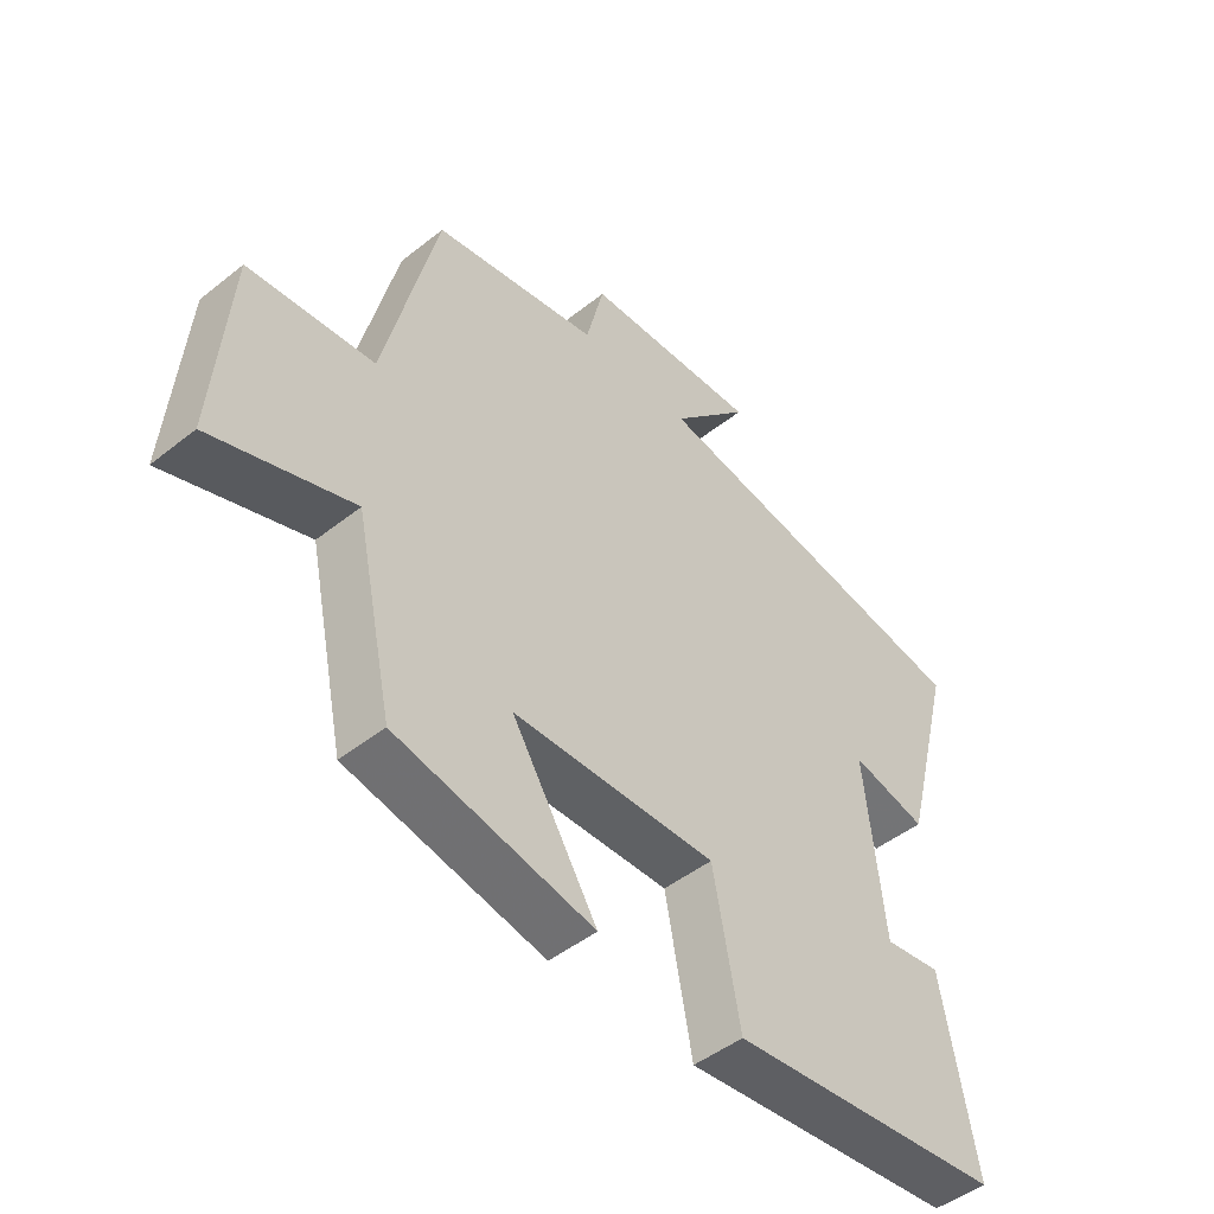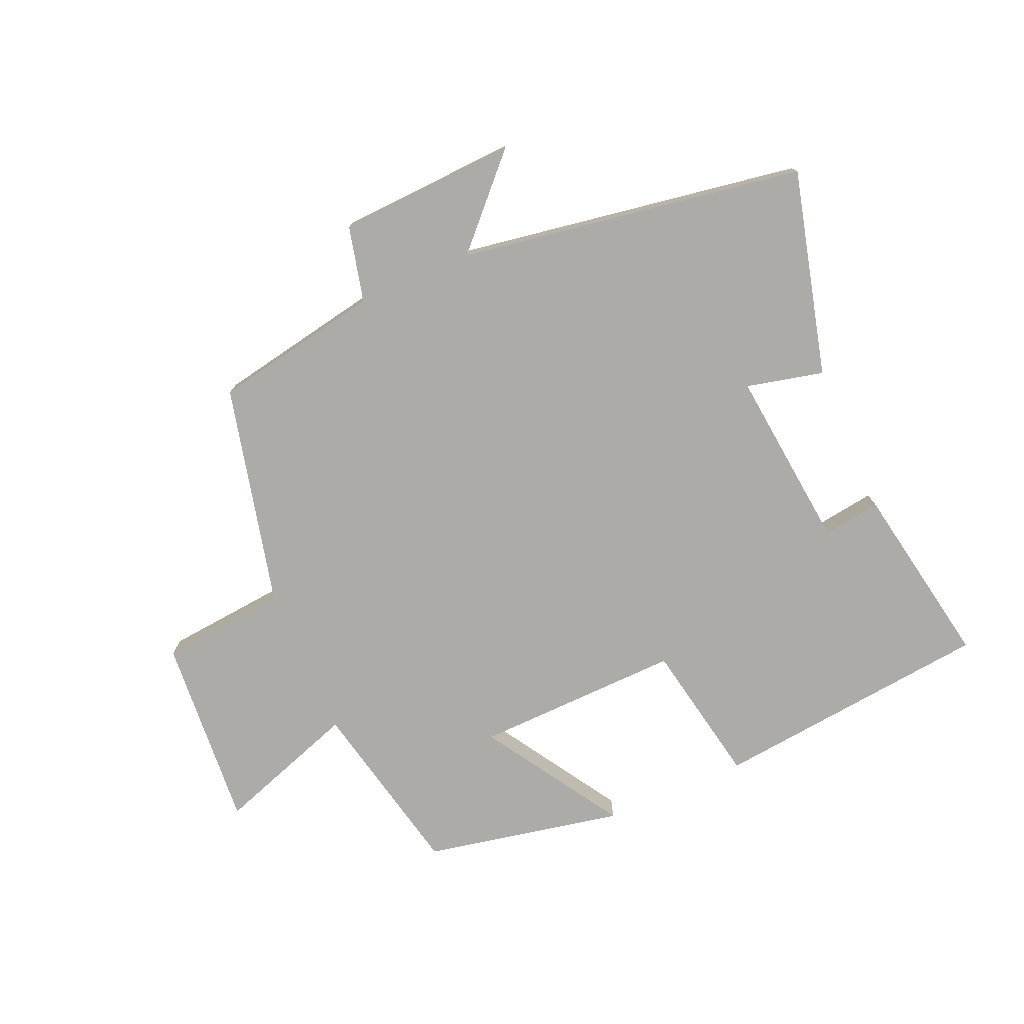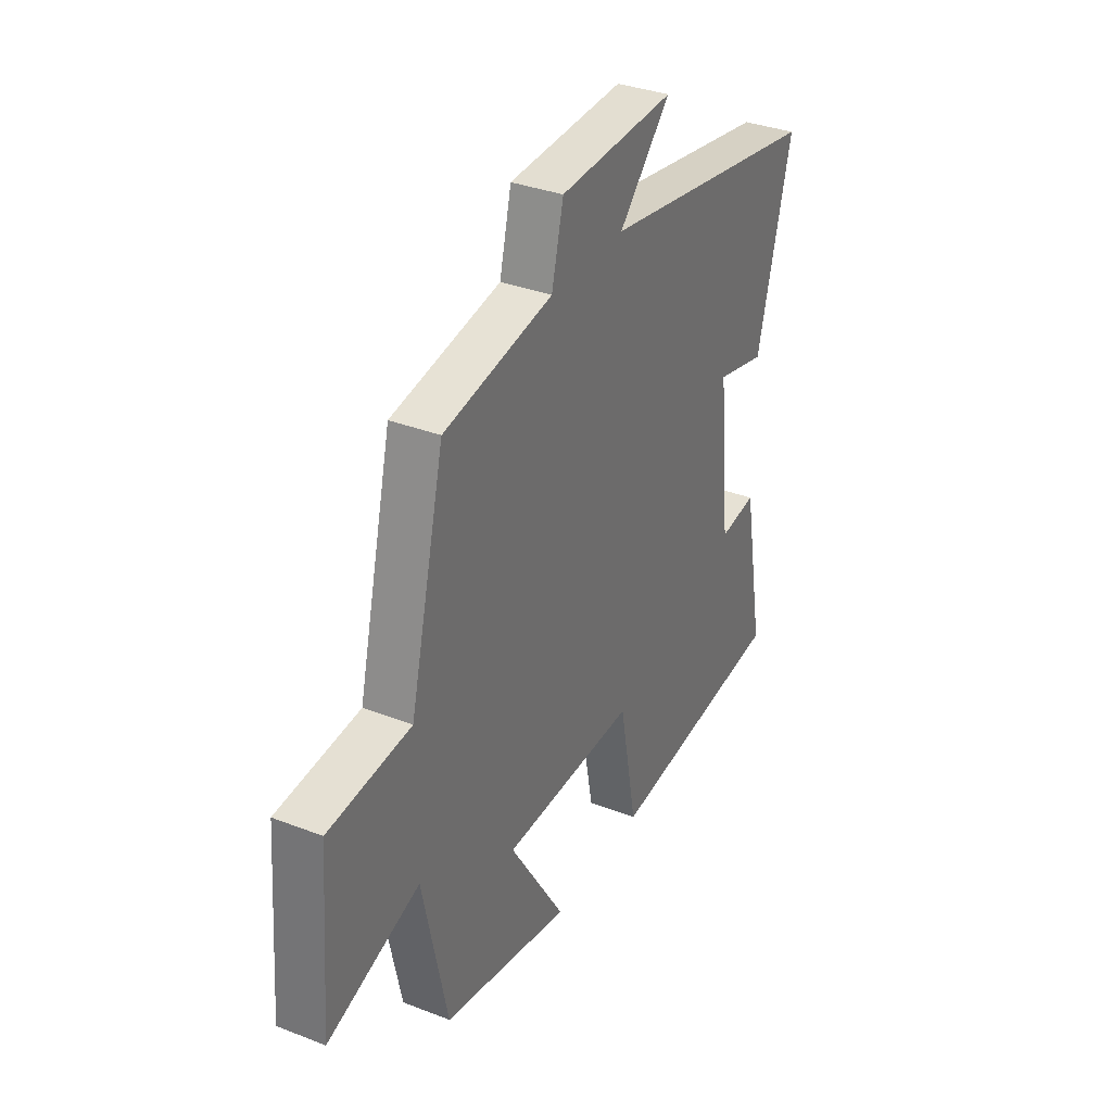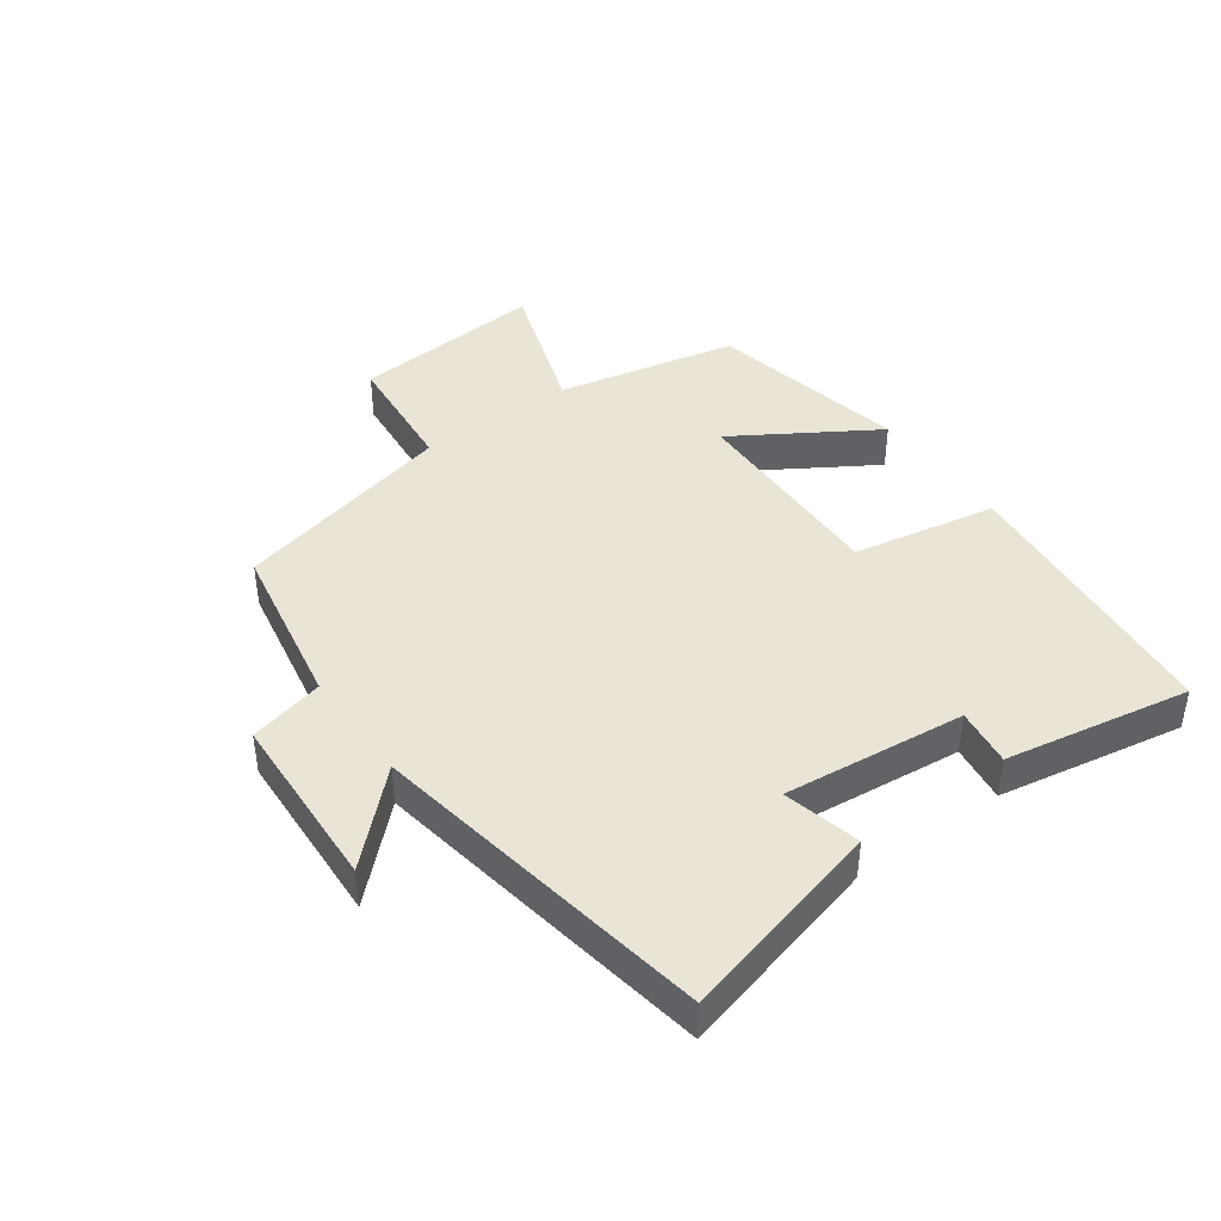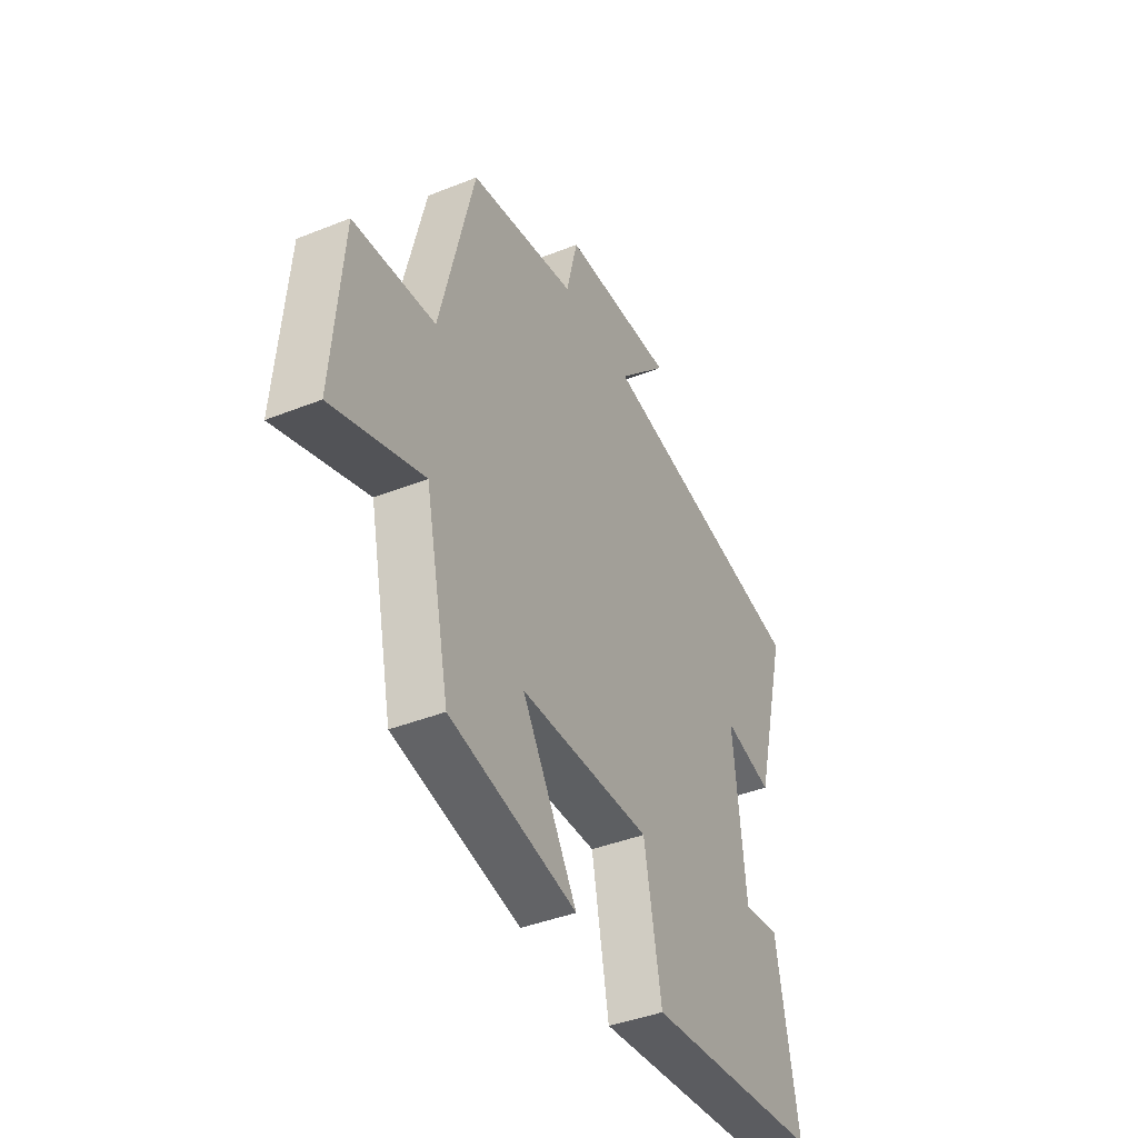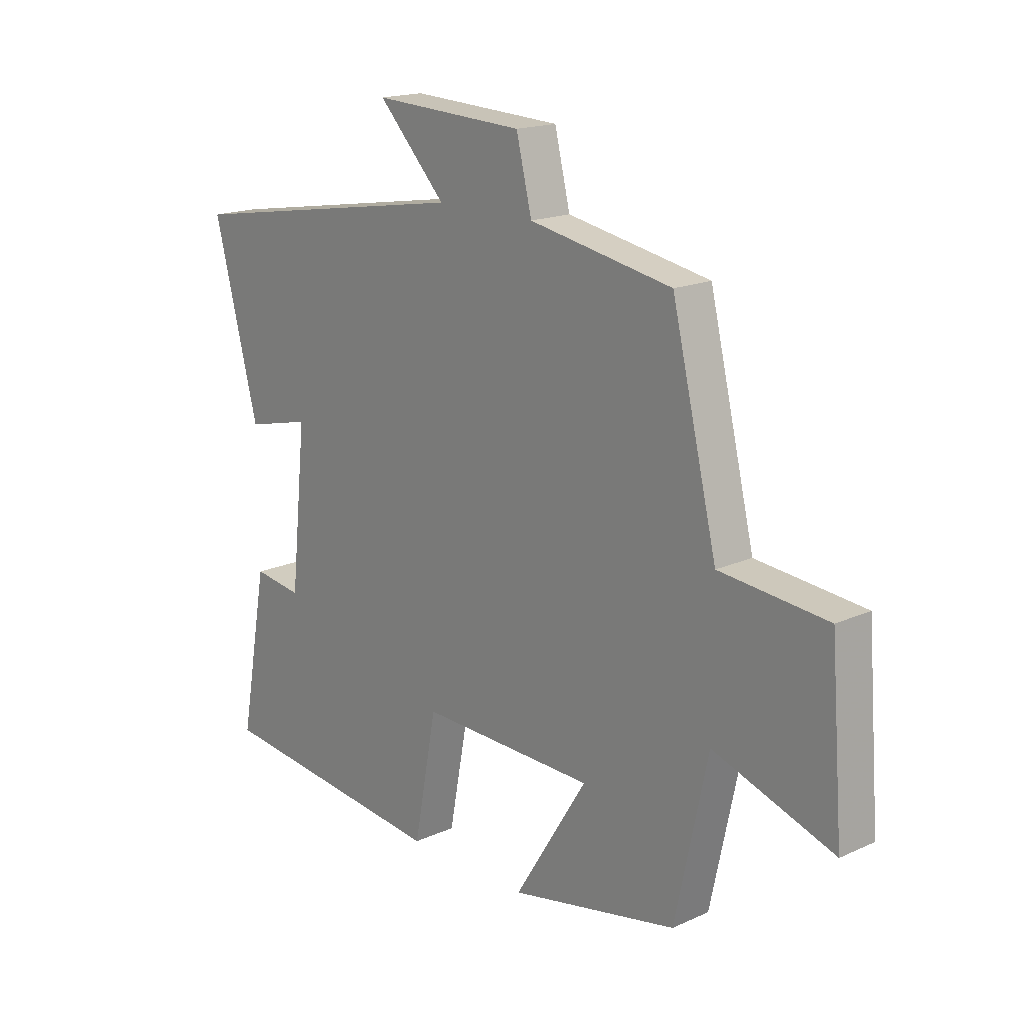
<metadata>
{"format":"obj","ext":"obj","renderer":"f3d","projection":"perspective","resolution":1024,"background":"white","views":[{"elev":-47.5,"azim":-48.2,"up":"+Z"},{"elev":-76.2,"azim":23.6,"up":"+Y"},{"elev":34.3,"azim":-62.4,"up":"+Z"},{"elev":42.4,"azim":54.1,"up":"+Y"},{"elev":-41.1,"azim":-64.1,"up":"+Z"},{"elev":17.4,"azim":-131.8,"up":"+Z"}]}
</metadata>
<code>
v -0.415 0.07 0.45
v -0.148 0.07 0.5
v -0.119 0.07 0.619
v 0.165 0.07 0.633
v 0.038 0.07 0.5
v 0.584 0.07 0.41
v 0.5 0.07 0.086
v 0.378 0.07 0.115
v 0.408 0.07 -0.173
v 0.5 0.07 -0.16
v 0.553 0.07 -0.453
v 0.11 0.07 -0.5
v 0.067 0.07 -0.272
v -0.261 0.07 -0.28
v -0.124 0.07 -0.5
v -0.439 0.07 -0.436
v -0.5 0.07 -0.151
v -0.725 0.07 -0.228
v -0.701 0.07 0.078
v -0.5 0.07 0.097
v -0.415 0 0.45
v -0.148 0 0.5
v -0.119 0 0.619
v 0.165 0 0.633
v 0.038 0 0.5
v 0.584 0 0.41
v 0.5 0 0.086
v 0.378 0 0.115
v 0.408 0 -0.173
v 0.5 0 -0.16
v 0.553 0 -0.453
v 0.11 0 -0.5
v 0.067 0 -0.272
v -0.261 0 -0.28
v -0.124 0 -0.5
v -0.439 0 -0.436
v -0.5 0 -0.151
v -0.725 0 -0.228
v -0.701 0 0.078
v -0.5 0 0.097
f 17 18 19 20
f 17 20 1 2
f 14 15 16 17
f 13 14 17 2
f 10 11 12 13
f 9 10 13
f 8 9 13 2
f 5 6 7 8
f 5 8 2 3
f 3 4 5
f 40 39 38 37
f 22 21 40 37
f 37 36 35 34
f 22 37 34 33
f 33 32 31 30
f 33 30 29
f 22 33 29 28
f 28 27 26 25
f 23 22 28 25
f 25 24 23
f 1 21 22 2
f 2 22 23 3
f 3 23 24 4
f 4 24 25 5
f 5 25 26 6
f 6 26 27 7
f 7 27 28 8
f 8 28 29 9
f 9 29 30 10
f 10 30 31 11
f 11 31 32 12
f 12 32 33 13
f 13 33 34 14
f 14 34 35 15
f 15 35 36 16
f 16 36 37 17
f 17 37 38 18
f 18 38 39 19
f 19 39 40 20
f 20 40 21 1

</code>
